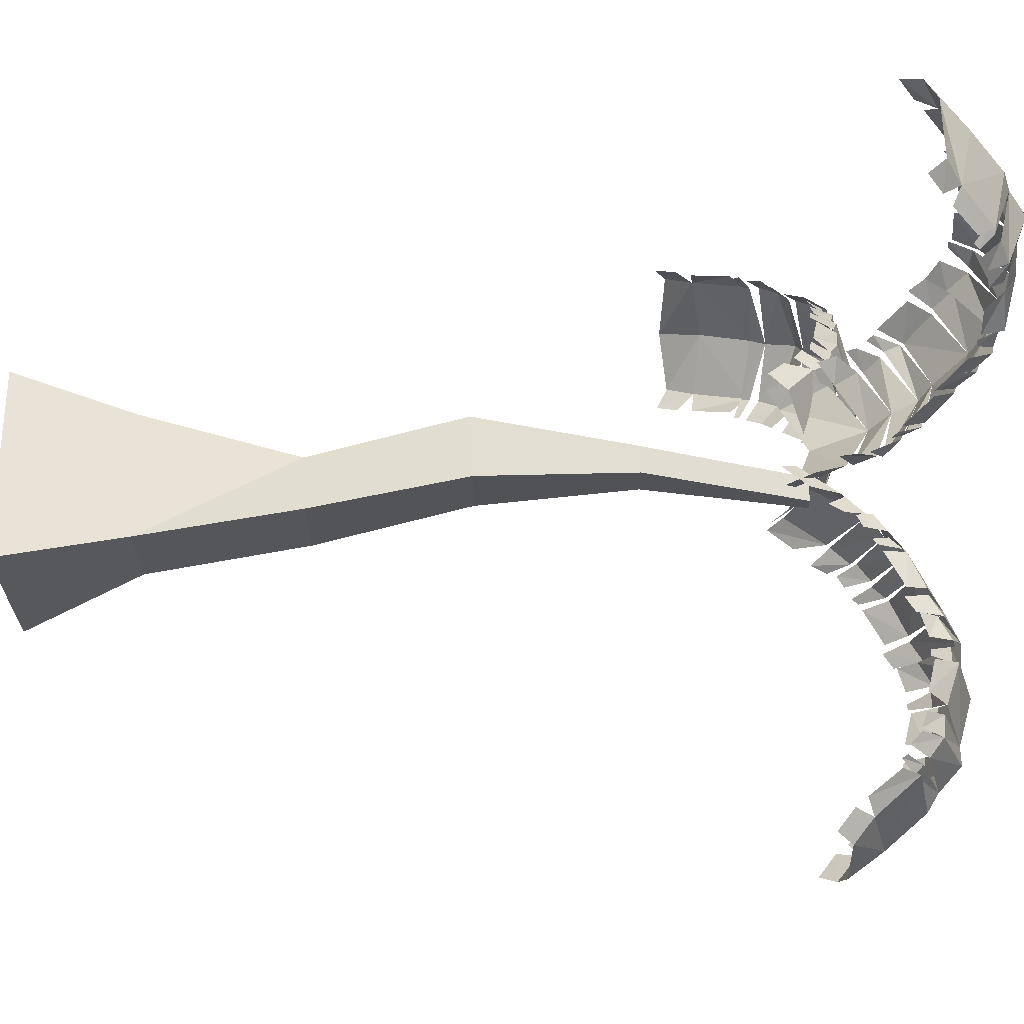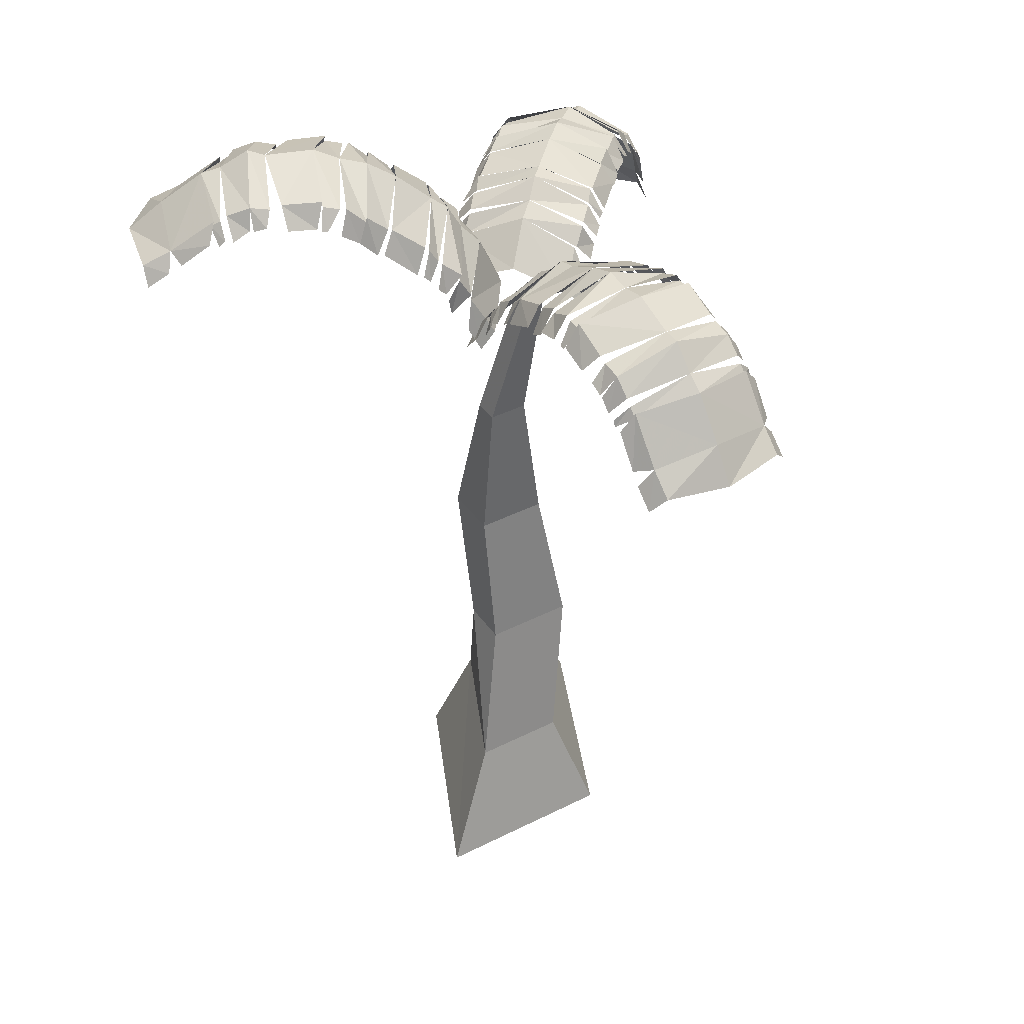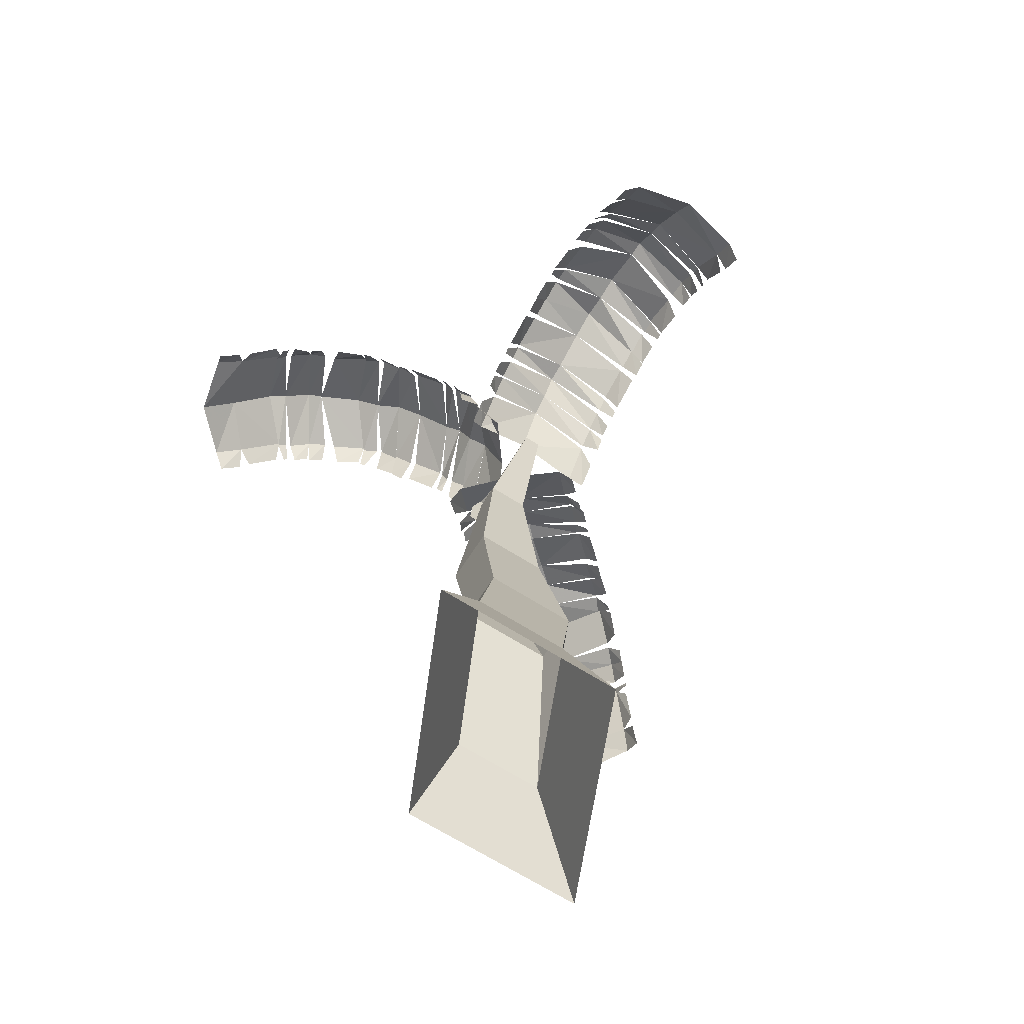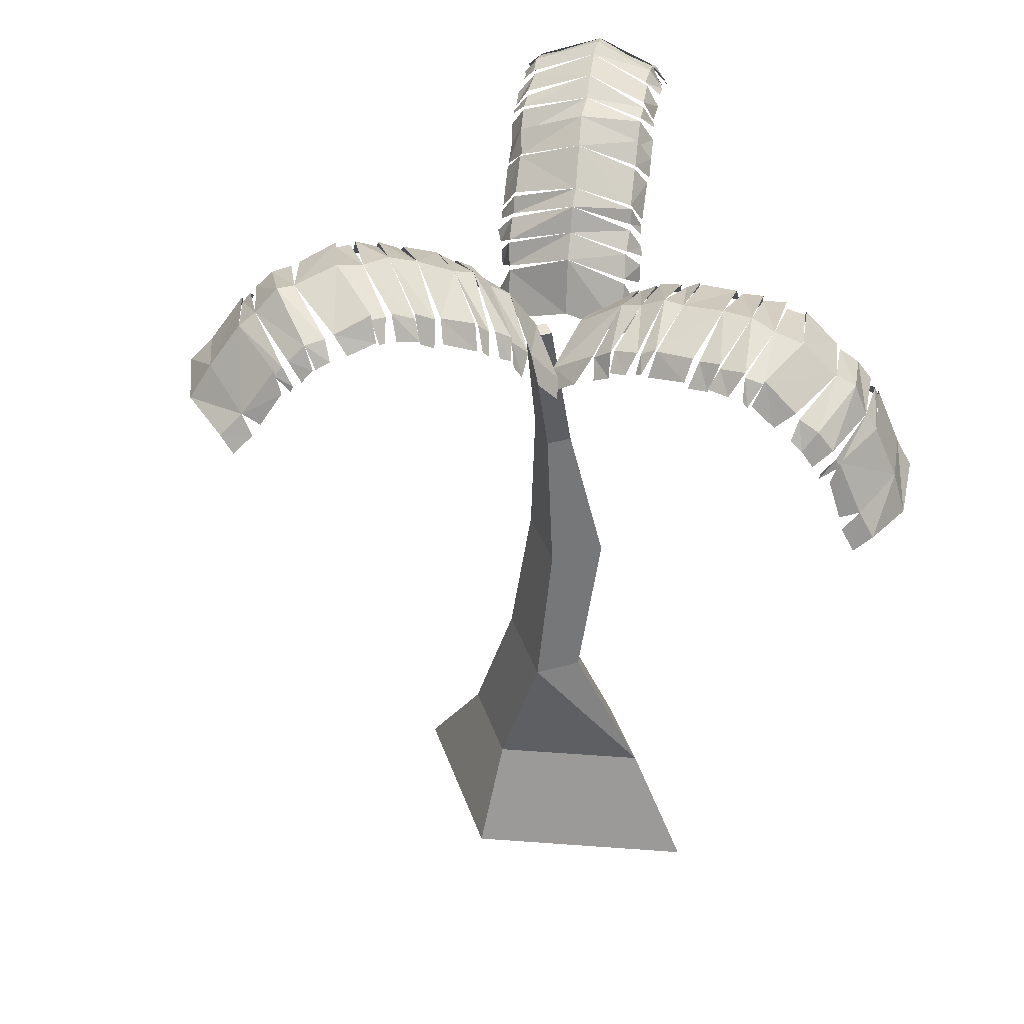
<metadata>
{"format":"obj","ext":"obj","renderer":"f3d","projection":"perspective","resolution":1024,"background":"white","views":[{"elev":68.5,"azim":86.9,"up":"+Z"},{"elev":40.7,"azim":58.2,"up":"+Y"},{"elev":-66.6,"azim":57.5,"up":"+Y"},{"elev":41.4,"azim":161.4,"up":"+Y"}]}
</metadata>
<code>
v -0.3516 0.3047 -0.07031
v 0.03906 0.3047 0.1094
v 0.1406 0 0.2812
v -0.4453 0 0.01562
v -0.3516 0.3047 -0.3203
v -0.1797 0.7109 -0.2344
v -0.1797 0.7109 0.01562
v -0.04688 0.7109 0.01562
v 0.03906 0.3047 -0.1484
v 0.1406 0 -0.2344
v -0.4453 0 -0.4922
v -0.1094 1.938 -0.1484
v -0.1094 1.938 -0.1016
v -0.1797 1.523 -0.01562
v -0.1797 1.523 -0.125
v -0.04688 1.938 -0.1484
v -0.04688 1.938 -0.1016
v -0.1094 1.523 -0.01562
v -0.1094 1.117 0.01562
v -0.2656 1.117 0.01562
v -0.2656 1.117 -0.1797
v -0.1094 1.523 -0.125
v -0.1094 1.117 -0.1797
v -0.04688 0.7109 -0.2344
v 0.1562 2.18 -0.1094
v 0.1562 2.133 -0.2891
v 0.25 2.172 -0.2891
v 0.2578 2.234 -0.1094
v 0.1562 2.133 0.05469
v 0.25 2.172 0.05469
v 0.2578 2.117 0.09375
v 0.1641 2.07 0.09375
v 0.1641 2.07 -0.3281
v 0.2578 2.117 -0.3281
v 0.2656 2.172 0.05469
v 0.3203 2.203 0.05469
v 0.3203 2.133 0.09375
v 0.2812 2.109 0.09375
v 0.3359 2.266 -0.1094
v 0.2656 2.172 -0.2891
v 0.3203 2.203 -0.2891
v 0.2812 2.109 -0.3281
v 0.3203 2.133 -0.3281
v 0 2.07 -0.1094
v 0 1.992 0.05469
v -0.07812 1.891 0.05469
v -0.07812 1.945 -0.1094
v 0 1.992 -0.2891
v -0.07812 1.891 -0.2891
v -0.0625 1.852 -0.3281
v -0.007812 1.914 -0.3281
v -0.007812 1.914 0.09375
v -0.0625 1.852 0.09375
v 0.007812 2 0.05469
v 0.05469 2.047 0.05469
v 0.0625 1.992 0.09375
v 0.03906 1.953 0.09375
v 0.05469 2.109 -0.1094
v 0.007812 2 -0.2891
v 0.05469 2.047 -0.2891
v 0.03906 1.953 -0.3281
v 0.0625 1.992 -0.3281
v 0.1016 2.164 -0.1094
v 0.1016 2.094 0.05469
v 0.05469 2.062 0.05469
v 0.1016 2.031 0.09375
v 0.07031 2.016 0.09375
v 0.1172 2.094 0.05469
v 0.1484 2.125 0.05469
v 0.1484 2.062 0.09375
v 0.1328 2.047 0.09375
v 0.1172 2.094 -0.2891
v 0.1484 2.125 -0.2891
v 0.05469 2.062 -0.2891
v 0.1016 2.094 -0.2891
v 0.07031 2.016 -0.3281
v 0.1016 2.031 -0.3281
v 0.1328 2.047 -0.3281
v 0.1484 2.062 -0.3281
v 0.3203 2.188 0.05469
v 0.3828 2.219 0.05469
v 0.3828 2.156 0.09375
v 0.3203 2.141 0.09375
v 0.4062 2.258 -0.1094
v 0.3203 2.188 -0.2891
v 0.3828 2.219 -0.2891
v 0.3203 2.141 -0.3281
v 0.3828 2.156 -0.3281
v 0.4141 2.156 -0.3281
v 0.4297 2.156 -0.3281
v 0.4375 2.211 -0.2891
v 0.3984 2.211 -0.2891
v 0.4766 2.273 -0.1094
v 0.4375 2.211 0.05469
v 0.3984 2.211 0.05469
v 0.4297 2.156 0.09375
v 0.4141 2.156 0.09375
v 0.5938 2.234 -0.1094
v 0.5391 2.188 0.05469
v 0.4375 2.227 0.05469
v 0.5391 2.188 -0.2891
v 0.4375 2.227 -0.2891
v 0.4375 2.164 -0.3281
v 0.5156 2.141 -0.3281
v 0.5156 2.141 0.09375
v 0.4375 2.164 0.09375
v 0.5625 2.18 0.05469
v 0.6172 2.172 0.05469
v 0.6016 2.117 0.09375
v 0.5625 2.133 0.09375
v 0.6406 2.234 -0.1094
v 0.5625 2.18 -0.2891
v 0.6172 2.172 -0.2891
v 0.5625 2.133 -0.3281
v 0.6016 2.117 -0.3281
v 0.75 2.141 -0.1094
v 0.7031 2.109 -0.2891
v 0.7969 1.992 -0.2891
v 0.8359 2.031 -0.1094
v 0.7031 2.109 0.05469
v 0.7969 1.992 0.05469
v 0.7578 1.977 0.09375
v 0.6953 2.062 0.09375
v 0.6953 2.062 -0.3281
v 0.7578 1.977 -0.3281
v 0.8594 1.938 0.05469
v 0.8359 1.898 0.09375
v 0.7812 1.945 0.09375
v 0.8984 1.938 -0.1094
v 0.8594 1.938 -0.2891
v 0.7812 1.945 -0.3281
v 0.8359 1.898 -0.3281
v 0.7031 2.172 -0.1094
v 0.6641 2.133 0.05469
v 0.6406 2.086 0.09375
v 0.6094 2.117 0.09375
v 0.6797 2.117 0.05469
v 0.7031 2.094 0.05469
v 0.6719 2.062 0.09375
v 0.6641 2.078 0.09375
v 0.6797 2.117 -0.2891
v 0.7031 2.094 -0.2891
v 0.6641 2.133 -0.2891
v 0.6094 2.117 -0.3281
v 0.6406 2.086 -0.3281
v 0.6641 2.078 -0.3281
v 0.6719 2.062 -0.3281
v -0.4062 2.109 -0.3594
v -0.5156 2.062 -0.2266
v -0.5859 2.078 -0.3047
v -0.4844 2.133 -0.4453
v -0.2891 2.062 -0.4688
v -0.3594 2.078 -0.5469
v -0.3281 2.023 -0.5703
v -0.2578 2 -0.4922
v -0.5312 2 -0.1953
v -0.6094 2.023 -0.2734
v -0.375 2.07 -0.5547
v -0.4141 2.086 -0.6016
v -0.375 2.016 -0.6172
v -0.3359 2.008 -0.5781
v -0.5391 2.141 -0.5078
v -0.6016 2.07 -0.3125
v -0.6406 2.086 -0.3594
v -0.625 2.008 -0.2812
v -0.6562 2.016 -0.3203
v -0.2812 2.047 -0.2266
v -0.1641 1.977 -0.3281
v -0.07812 1.898 -0.25
v -0.1953 1.953 -0.1406
v -0.3906 1.977 -0.08594
v -0.3047 1.898 -0.007812
v -0.3438 1.852 0.007812
v -0.3906 1.898 -0.03906
v -0.1094 1.898 -0.3359
v -0.0625 1.852 -0.2891
v -0.1641 1.977 -0.3359
v -0.1953 2.016 -0.375
v -0.1797 1.953 -0.4062
v -0.1484 1.93 -0.375
v -0.3203 2.07 -0.2734
v -0.3906 1.977 -0.09375
v -0.4219 2.016 -0.1328
v -0.4219 1.93 -0.07812
v -0.4531 1.953 -0.1016
v -0.3672 2.109 -0.3203
v -0.25 2.039 -0.4297
v -0.2031 2.023 -0.3828
v -0.2109 1.984 -0.4453
v -0.1797 1.977 -0.4141
v -0.2578 2.039 -0.4375
v -0.2891 2.062 -0.4609
v -0.2422 2 -0.4766
v -0.2344 1.992 -0.4609
v -0.4844 2.039 -0.1953
v -0.5156 2.062 -0.2188
v -0.4297 2.023 -0.1406
v -0.4766 2.039 -0.1797
v -0.4609 1.977 -0.1172
v -0.4922 1.984 -0.1406
v -0.5156 1.992 -0.1641
v -0.5234 2 -0.1797
v -0.4141 2.07 -0.6016
v -0.4609 2.086 -0.6562
v -0.4141 2.023 -0.6641
v -0.375 2.023 -0.6172
v -0.5859 2.117 -0.5547
v -0.6406 2.07 -0.3594
v -0.6875 2.086 -0.4062
v -0.6562 2.023 -0.3203
v -0.6953 2.023 -0.3672
v -0.7266 2.016 -0.3906
v -0.7344 2.008 -0.4062
v -0.7266 2.062 -0.4453
v -0.6875 2.07 -0.4141
v -0.6406 2.109 -0.6172
v -0.5 2.062 -0.6875
v -0.4609 2.07 -0.6562
v -0.4531 2.008 -0.7031
v -0.4453 2.016 -0.6875
v -0.7109 2.039 -0.6875
v -0.5625 2.008 -0.7656
v -0.5 2.078 -0.6953
v -0.7891 2.008 -0.5234
v -0.7266 2.078 -0.4531
v -0.7422 2.016 -0.4062
v -0.7812 1.969 -0.4609
v -0.5078 1.969 -0.7578
v -0.4609 2.016 -0.7109
v -0.5703 1.992 -0.7734
v -0.6094 1.969 -0.8125
v -0.5625 1.922 -0.8203
v -0.5391 1.945 -0.7969
v -0.75 2.023 -0.7266
v -0.7969 1.992 -0.5312
v -0.8359 1.969 -0.5703
v -0.8203 1.945 -0.5
v -0.8438 1.922 -0.5234
v -0.7969 1.906 -0.7812
v -0.8828 1.891 -0.6172
v -0.9297 1.75 -0.6719
v -0.8438 1.773 -0.8281
v -0.6562 1.891 -0.8594
v -0.7031 1.75 -0.9141
v -0.6484 1.742 -0.9062
v -0.625 1.844 -0.875
v -0.8984 1.844 -0.5781
v -0.9219 1.742 -0.6094
v -0.7344 1.68 -0.9453
v -0.6797 1.648 -0.9453
v -0.6562 1.703 -0.9141
v -0.8672 1.664 -0.8594
v -0.9609 1.68 -0.7031
v -0.9375 1.703 -0.6172
v -0.9609 1.648 -0.6484
v -0.7734 1.945 -0.7578
v -0.6406 1.922 -0.8438
v -0.5859 1.883 -0.8438
v -0.6484 1.898 -0.8516
v -0.6562 1.875 -0.8594
v -0.6016 1.852 -0.8594
v -0.6016 1.867 -0.8594
v -0.875 1.898 -0.6094
v -0.8828 1.875 -0.6172
v -0.8672 1.922 -0.5938
v -0.8516 1.922 -0.5234
v -0.8672 1.883 -0.5469
v -0.8828 1.867 -0.5547
v -0.8828 1.852 -0.5625
v -0.2578 2.234 0.08594
v -0.1172 2.188 0.1875
v -0.1562 2.25 0.2656
v -0.2969 2.312 0.1719
v -0.3984 2.188 0.02344
v -0.4375 2.25 0.1016
v -0.4766 2.195 0.1016
v -0.4375 2.125 0.03125
v -0.09375 2.125 0.2266
v -0.1328 2.195 0.3047
v -0.4453 2.25 0.1172
v -0.4688 2.297 0.1641
v -0.5078 2.234 0.1562
v -0.4922 2.195 0.125
v -0.3281 2.359 0.2422
v -0.1641 2.25 0.2734
v -0.1797 2.297 0.3281
v -0.1406 2.195 0.3203
v -0.1641 2.234 0.3594
v -0.1953 2.086 -0.03125
v -0.3438 2.008 -0.08594
v -0.3125 1.891 -0.1484
v -0.1719 1.945 -0.08594
v -0.0625 2.008 0.07812
v -0.03906 1.891 0.01562
v -0.02344 1.859 0.07031
v -0.03906 1.93 0.1016
v -0.3828 1.93 -0.09375
v -0.3594 1.859 -0.1328
v -0.3438 2.023 -0.08594
v -0.3594 2.078 -0.04688
v -0.4062 2.031 -0.04688
v -0.3984 1.984 -0.0625
v -0.2188 2.141 0.01562
v -0.0625 2.023 0.07812
v -0.07031 2.078 0.1094
v -0.0625 1.984 0.1406
v -0.0625 2.031 0.1484
v -0.2344 2.203 0.04688
v -0.3828 2.133 -0.01562
v -0.3594 2.094 -0.05469
v -0.4141 2.078 -0.02344
v -0.4141 2.055 -0.03906
v -0.3906 2.141 0
v -0.3984 2.18 0.01562
v -0.4297 2.117 0.01562
v -0.4219 2.102 0
v -0.1016 2.141 0.1562
v -0.1094 2.18 0.1797
v -0.07031 2.094 0.1016
v -0.09375 2.133 0.1484
v -0.0625 2.055 0.1562
v -0.0625 2.078 0.1797
v -0.07812 2.102 0.1953
v -0.08594 2.117 0.2109
v -0.4688 2.281 0.1641
v -0.4922 2.328 0.2109
v -0.5312 2.266 0.2031
v -0.3672 2.375 0.3047
v -0.1797 2.281 0.3281
v -0.2031 2.328 0.375
v -0.1797 2.266 0.4062
v -0.1953 2.281 0.4375
v -0.2031 2.281 0.4531
v -0.2344 2.336 0.4297
v -0.2109 2.328 0.3906
v -0.3984 2.406 0.3672
v -0.5234 2.336 0.2656
v -0.5 2.328 0.2266
v -0.5547 2.281 0.2578
v -0.5469 2.281 0.2422
v -0.4531 2.398 0.4844
v -0.5703 2.344 0.3594
v -0.5234 2.352 0.2656
v -0.2891 2.344 0.5234
v -0.2344 2.352 0.4297
v -0.2109 2.289 0.4609
v -0.2422 2.289 0.5312
v -0.5938 2.289 0.3281
v -0.5547 2.289 0.2656
v -0.5781 2.336 0.3906
v -0.6094 2.344 0.4375
v -0.6406 2.289 0.4141
v -0.6172 2.297 0.375
v -0.4766 2.414 0.5234
v -0.2969 2.336 0.5547
v -0.3203 2.344 0.6016
v -0.2734 2.297 0.5781
v -0.2891 2.289 0.6094
v -0.5312 2.352 0.6406
v -0.3672 2.305 0.6875
v -0.4219 2.219 0.7969
v -0.5859 2.266 0.7422
v -0.6484 2.305 0.5312
v -0.7031 2.219 0.6406
v -0.7266 2.195 0.5938
v -0.6875 2.258 0.5156
v -0.3359 2.258 0.7188
v -0.375 2.195 0.7891
v -0.7422 2.18 0.7109
v -0.7656 2.133 0.6719
v -0.7422 2.172 0.6172
v -0.625 2.188 0.8281
v -0.4531 2.18 0.8672
v -0.3906 2.172 0.8203
v -0.4141 2.133 0.875
v -0.5078 2.367 0.5938
v -0.6406 2.32 0.4922
v -0.6562 2.266 0.4609
v -0.6406 2.289 0.4219
v -0.6406 2.305 0.5078
v -0.6484 2.289 0.5312
v -0.6719 2.25 0.4922
v -0.6641 2.266 0.4844
v -0.3594 2.305 0.6719
v -0.375 2.289 0.6953
v -0.3516 2.32 0.6562
v -0.2969 2.289 0.6172
v -0.3047 2.266 0.6641
v -0.3203 2.266 0.6797
v -0.3281 2.25 0.6953
f 1 2 3
f 1 3 4
f 1 4 5
f 1 5 6
f 1 6 7
f 1 7 2
f 2 7 8
f 2 8 9
f 2 9 10
f 2 10 3
f 9 5 11
f 9 11 10
f 5 4 11
f 12 13 14
f 12 14 15
f 12 15 16
f 12 16 17
f 12 17 13
f 13 17 18
f 13 18 14
f 14 18 19
f 14 19 20
f 14 20 15
f 15 20 21
f 15 21 22
f 15 22 16
f 16 22 17
f 17 22 18
f 18 22 23
f 18 23 19
f 19 23 24
f 19 24 8
f 19 8 20
f 20 8 7
f 20 7 21
f 21 7 6
f 21 6 23
f 21 23 22
f 24 6 5
f 24 5 9
f 24 9 8
f 23 6 24
f 25 26 27
f 25 27 28
f 25 28 29
f 29 28 30
f 29 30 31
f 29 31 32
f 33 34 27
f 33 27 26
f 35 36 37
f 35 37 38
f 28 39 36
f 28 36 35
f 40 41 39
f 40 39 28
f 42 43 41
f 42 41 40
f 44 45 46
f 44 46 47
f 44 47 48
f 48 47 49
f 48 49 50
f 48 50 51
f 46 45 52
f 46 52 53
f 54 55 56
f 54 56 57
f 44 58 55
f 44 55 54
f 59 60 58
f 59 58 44
f 61 62 60
f 61 60 59
f 58 63 64
f 58 64 65
f 65 64 66
f 65 66 67
f 68 69 70
f 68 70 71
f 63 25 69
f 63 69 68
f 72 73 25
f 72 25 63
f 74 75 63
f 74 63 58
f 76 77 75
f 76 75 74
f 78 79 73
f 78 73 72
f 80 81 82
f 80 82 83
f 39 84 81
f 39 81 80
f 85 86 84
f 85 84 39
f 87 88 86
f 87 86 85
f 89 90 91
f 89 91 92
f 92 91 93
f 92 93 84
f 84 93 94
f 84 94 95
f 95 94 96
f 95 96 97
f 98 99 100
f 98 100 93
f 98 93 101
f 101 93 102
f 101 102 103
f 101 103 104
f 100 99 105
f 100 105 106
f 107 108 109
f 107 109 110
f 98 111 108
f 98 108 107
f 112 113 111
f 112 111 98
f 114 115 113
f 114 113 112
f 116 117 118
f 116 118 119
f 116 119 120
f 120 119 121
f 120 121 122
f 120 122 123
f 124 125 118
f 124 118 117
f 121 126 127
f 121 127 128
f 119 129 126
f 119 126 121
f 118 130 129
f 118 129 119
f 131 132 130
f 131 130 118
f 111 133 134
f 111 134 108
f 108 134 135
f 108 135 136
f 137 138 139
f 137 139 140
f 133 116 138
f 133 138 137
f 141 142 116
f 141 116 133
f 113 143 133
f 113 133 111
f 144 145 143
f 144 143 113
f 146 147 142
f 146 142 141
f 148 149 150
f 148 150 151
f 148 151 152
f 152 151 153
f 152 153 154
f 152 154 155
f 156 157 150
f 156 150 149
f 158 159 160
f 158 160 161
f 151 162 159
f 151 159 158
f 163 164 162
f 163 162 151
f 165 166 164
f 165 164 163
f 167 168 169
f 167 169 170
f 167 170 171
f 171 170 172
f 171 172 173
f 171 173 174
f 169 168 175
f 169 175 176
f 177 178 179
f 177 179 180
f 167 181 178
f 167 178 177
f 182 183 181
f 182 181 167
f 184 185 183
f 184 183 182
f 181 186 187
f 181 187 188
f 188 187 189
f 188 189 190
f 191 192 193
f 191 193 194
f 186 148 192
f 186 192 191
f 195 196 148
f 195 148 186
f 197 198 186
f 197 186 181
f 199 200 198
f 199 198 197
f 201 202 196
f 201 196 195
f 203 204 205
f 203 205 206
f 162 207 204
f 162 204 203
f 208 209 207
f 208 207 162
f 210 211 209
f 210 209 208
f 212 213 214
f 212 214 215
f 215 214 216
f 215 216 207
f 207 216 217
f 207 217 218
f 218 217 219
f 218 219 220
f 221 222 223
f 221 223 216
f 221 216 224
f 224 216 225
f 224 225 226
f 224 226 227
f 223 222 228
f 223 228 229
f 230 231 232
f 230 232 233
f 221 234 231
f 221 231 230
f 235 236 234
f 235 234 221
f 237 238 236
f 237 236 235
f 239 240 241
f 239 241 242
f 239 242 243
f 243 242 244
f 243 244 245
f 243 245 246
f 247 248 241
f 247 241 240
f 244 249 250
f 244 250 251
f 242 252 249
f 242 249 244
f 241 253 252
f 241 252 242
f 254 255 253
f 254 253 241
f 234 256 257
f 234 257 231
f 231 257 258
f 231 258 232
f 259 260 261
f 259 261 262
f 256 239 260
f 256 260 259
f 263 264 239
f 263 239 256
f 236 265 256
f 236 256 234
f 266 267 265
f 266 265 236
f 268 269 264
f 268 264 263
f 270 271 272
f 270 272 273
f 270 273 274
f 274 273 275
f 274 275 276
f 274 276 277
f 278 279 272
f 278 272 271
f 280 281 282
f 280 282 283
f 273 284 281
f 273 281 280
f 285 286 284
f 285 284 273
f 287 288 286
f 287 286 285
f 289 290 291
f 289 291 292
f 289 292 293
f 293 292 294
f 293 294 295
f 293 295 296
f 291 290 297
f 291 297 298
f 299 300 301
f 299 301 302
f 289 303 300
f 289 300 299
f 304 305 303
f 304 303 289
f 306 307 305
f 306 305 304
f 303 308 309
f 303 309 310
f 310 309 311
f 310 311 312
f 313 314 315
f 313 315 316
f 308 270 314
f 308 314 313
f 317 318 270
f 317 270 308
f 319 320 308
f 319 308 303
f 321 322 320
f 321 320 319
f 323 324 318
f 323 318 317
f 325 326 327
f 325 327 282
f 284 328 326
f 284 326 325
f 329 330 328
f 329 328 284
f 288 331 330
f 288 330 329
f 332 333 334
f 332 334 335
f 335 334 336
f 335 336 328
f 328 336 337
f 328 337 338
f 338 337 339
f 338 339 340
f 341 342 343
f 341 343 336
f 341 336 344
f 344 336 345
f 344 345 346
f 344 346 347
f 343 342 348
f 343 348 349
f 350 351 352
f 350 352 353
f 341 354 351
f 341 351 350
f 355 356 354
f 355 354 341
f 357 358 356
f 357 356 355
f 359 360 361
f 359 361 362
f 359 362 363
f 363 362 364
f 363 364 365
f 363 365 366
f 367 368 361
f 367 361 360
f 364 369 370
f 364 370 371
f 362 372 369
f 362 369 364
f 361 373 372
f 361 372 362
f 374 375 373
f 374 373 361
f 354 376 377
f 354 377 351
f 351 377 378
f 351 378 379
f 380 381 382
f 380 382 383
f 376 359 381
f 376 381 380
f 384 385 359
f 384 359 376
f 356 386 376
f 356 376 354
f 387 388 386
f 387 386 356
f 389 390 385
f 389 385 384

</code>
